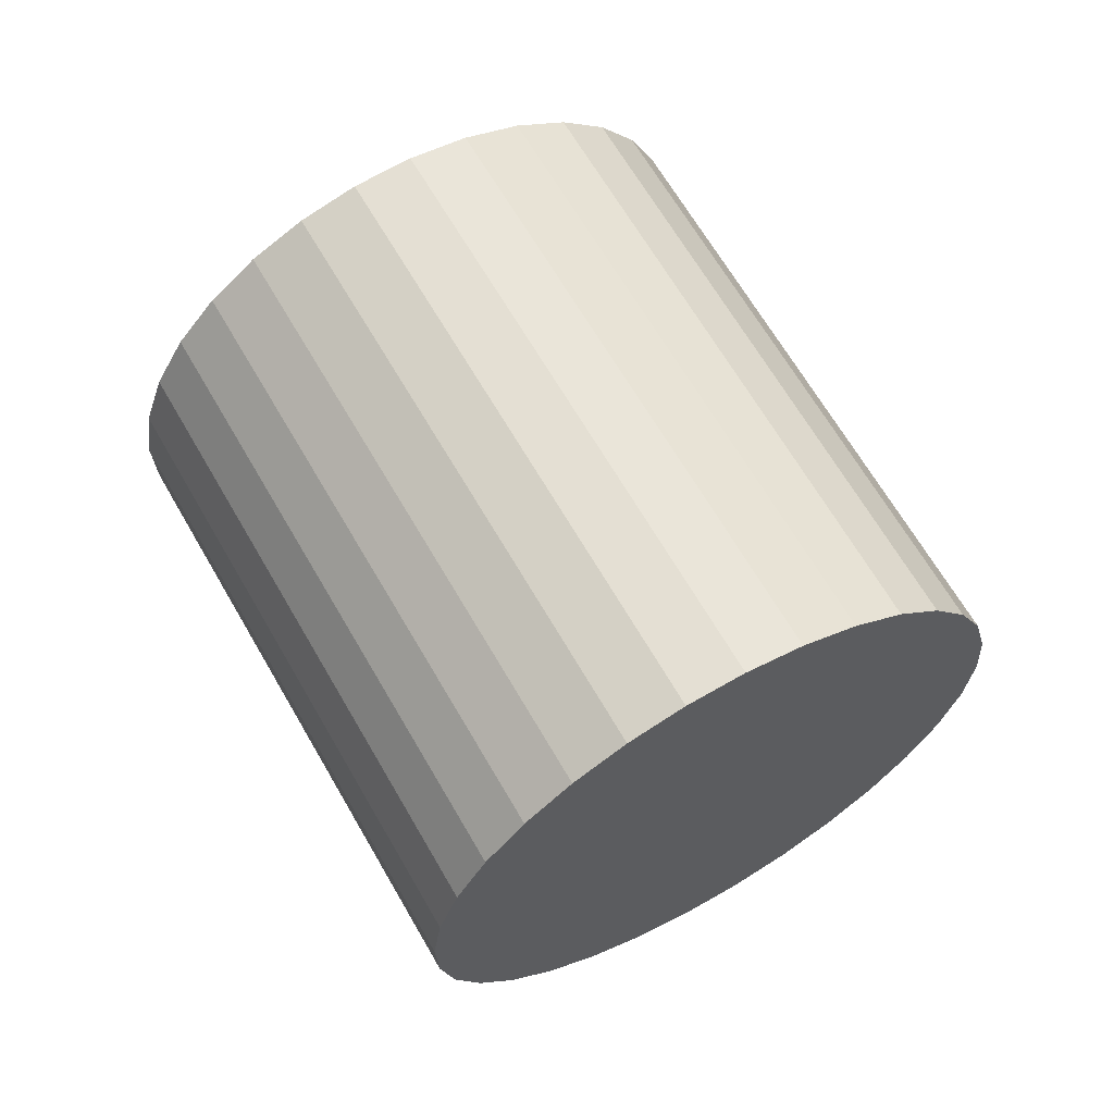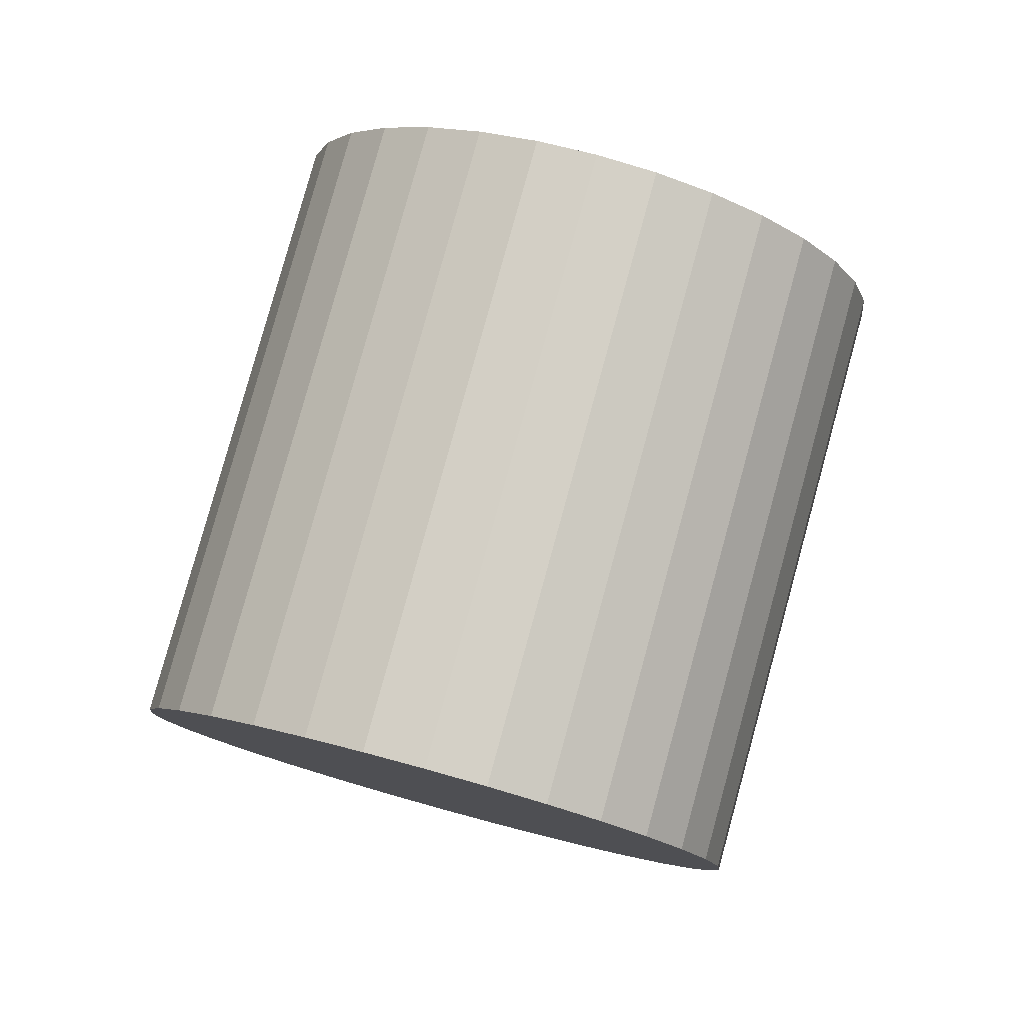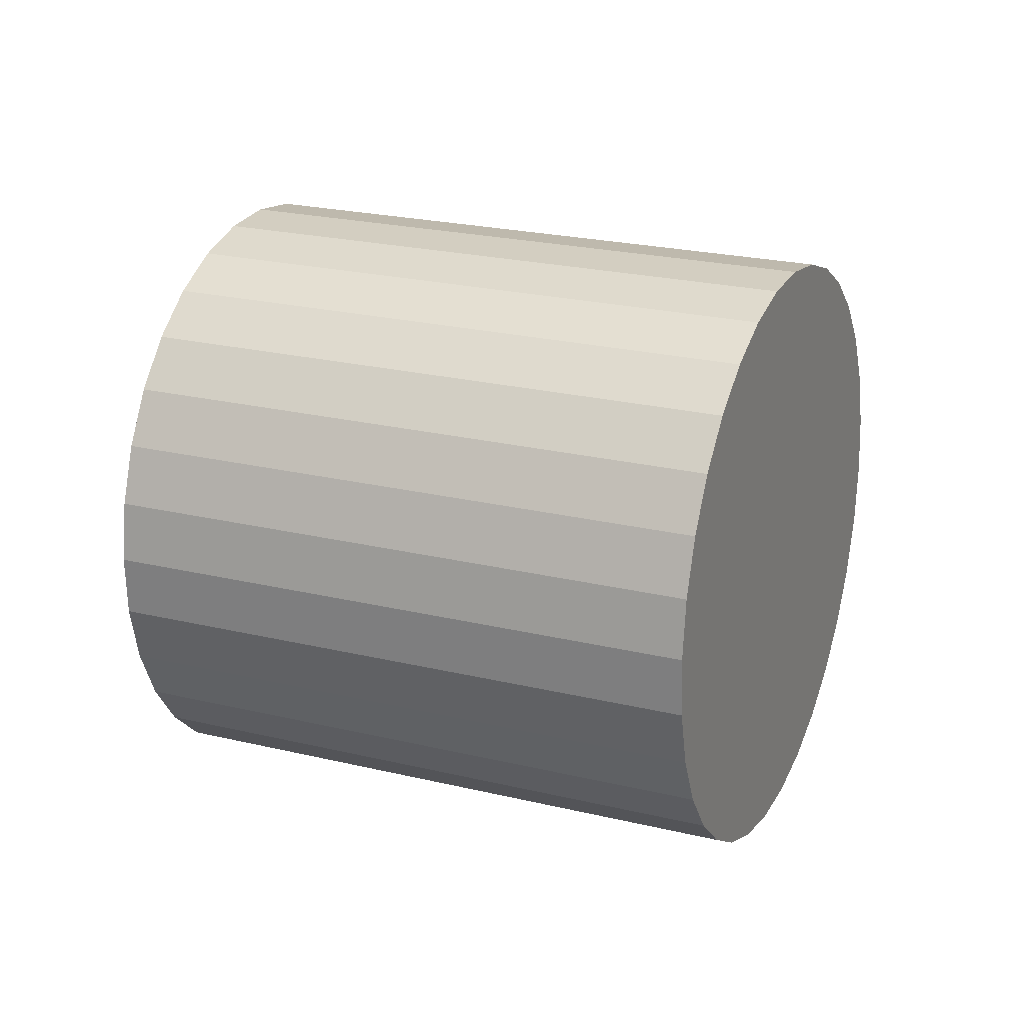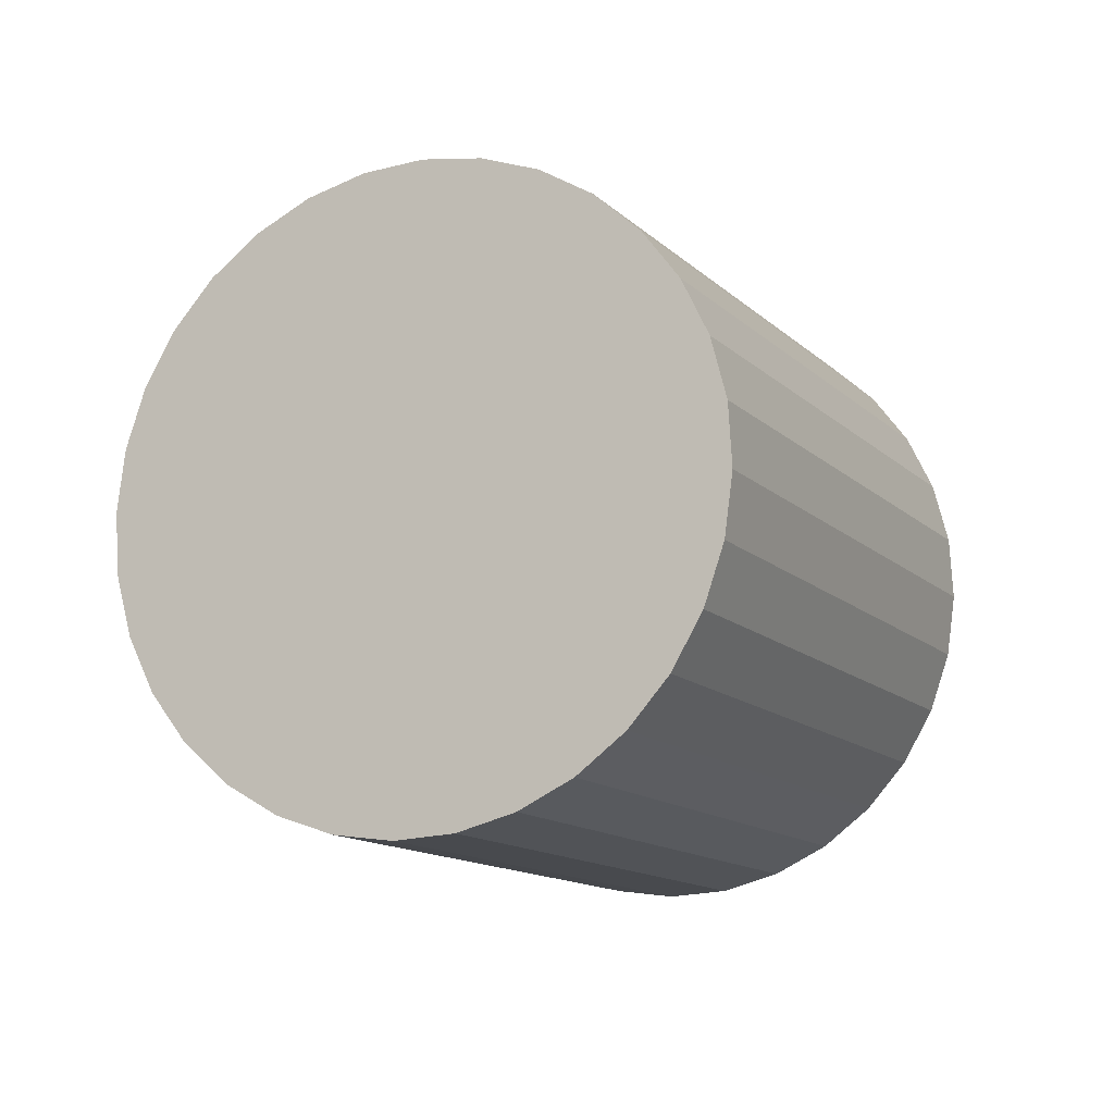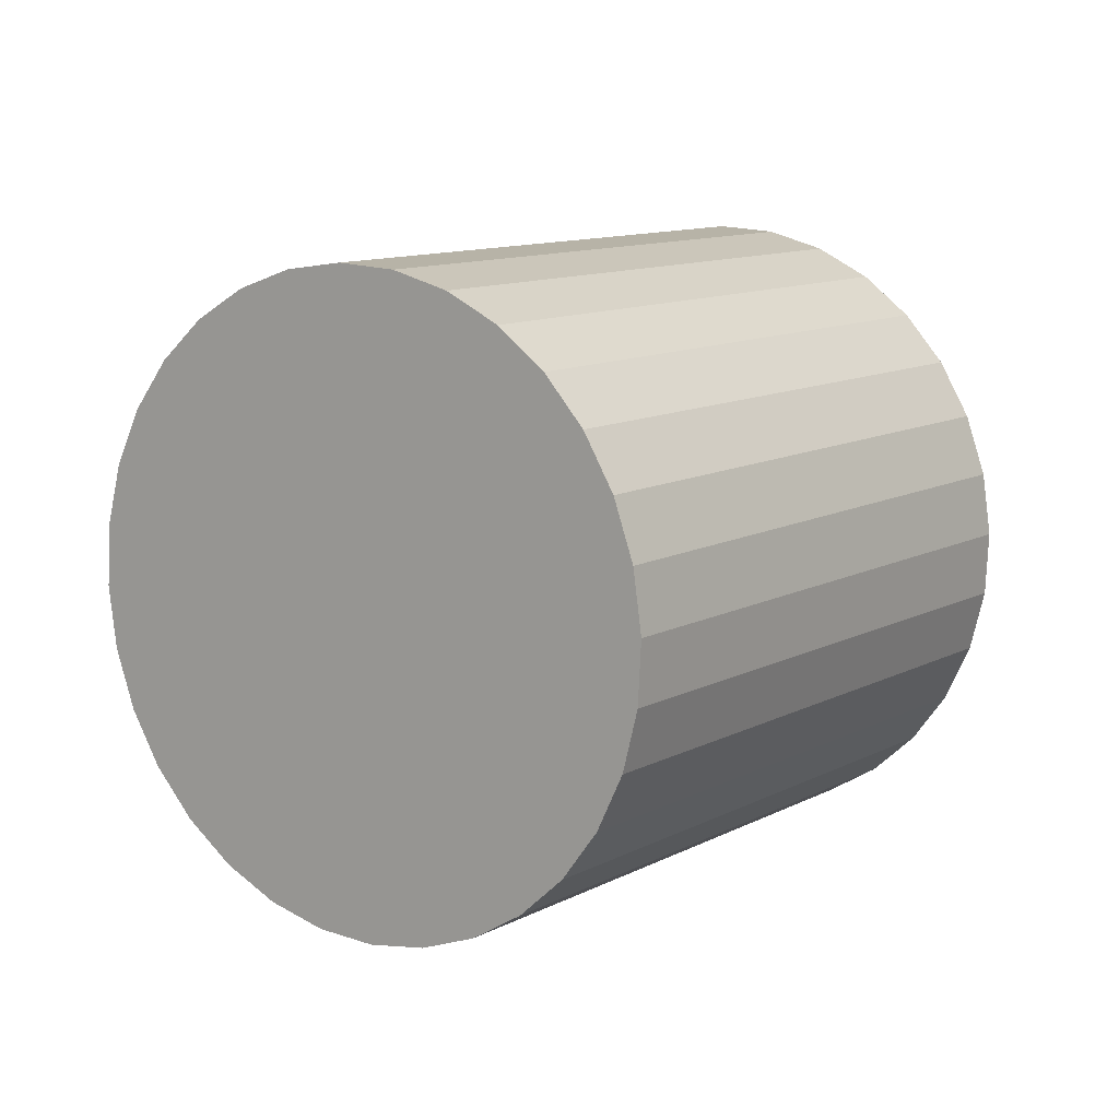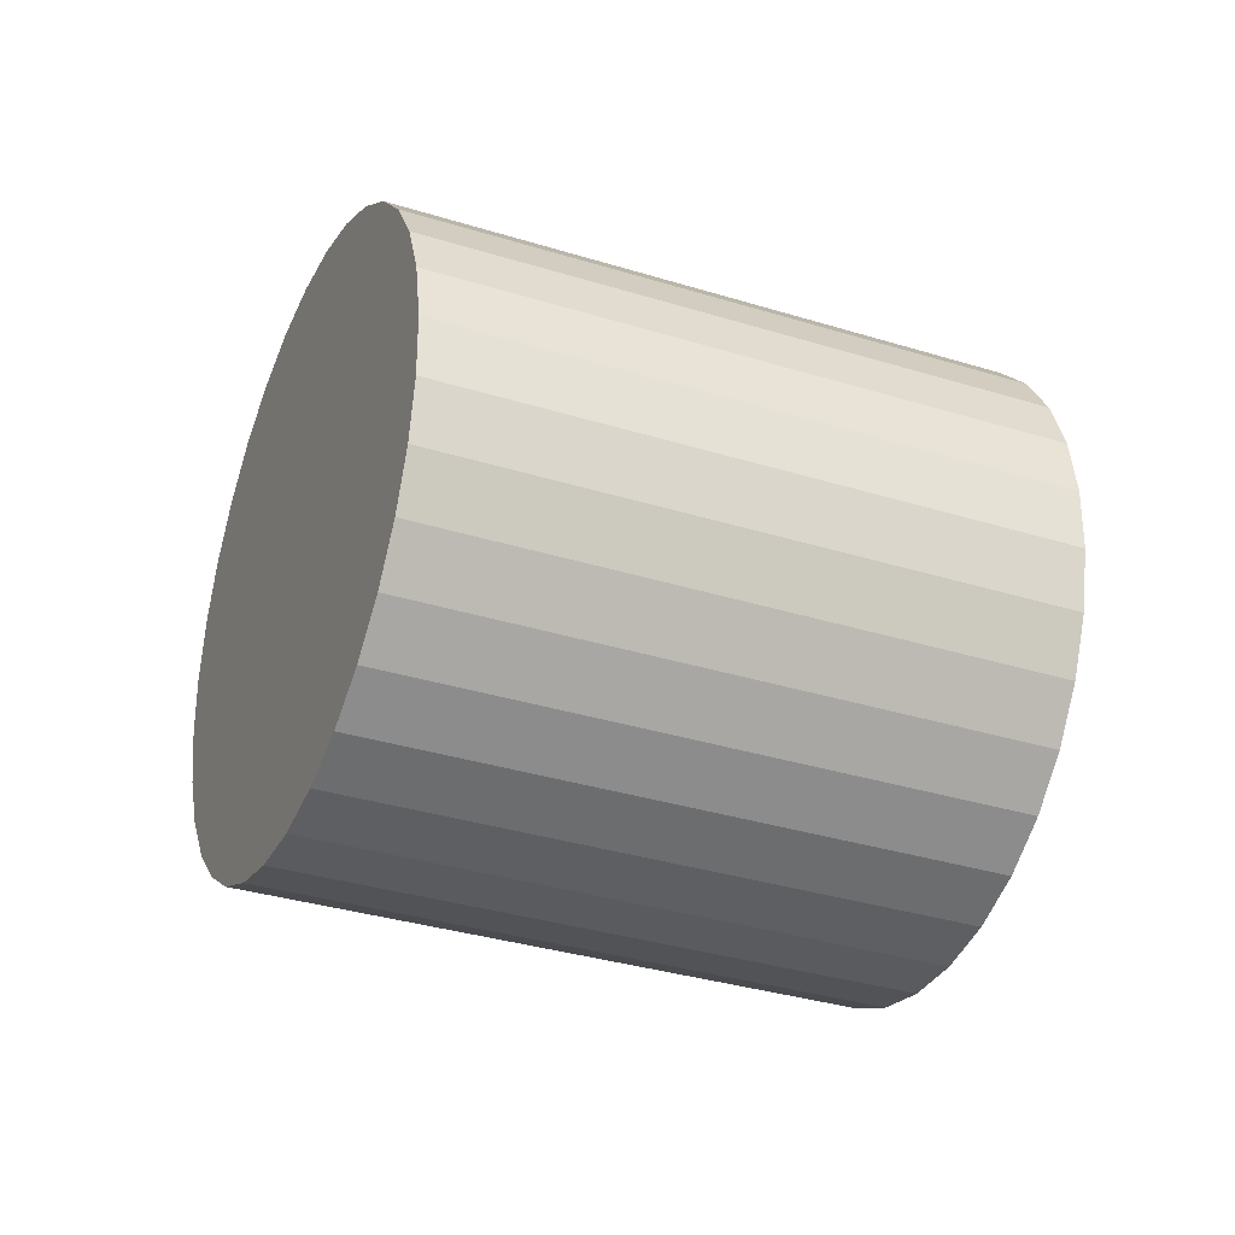
<metadata>
{"format":"obj","ext":"obj","renderer":"f3d","projection":"perspective","resolution":1024,"background":"white","views":[{"elev":74.2,"azim":111.3,"up":"+Z"},{"elev":-47.0,"azim":51.6,"up":"+Y"},{"elev":-0.6,"azim":-107.1,"up":"+Z"},{"elev":-70.4,"azim":-61.7,"up":"+Y"},{"elev":-62.1,"azim":-36.2,"up":"+Y"},{"elev":-10.4,"azim":-150.6,"up":"+Z"}]}
</metadata>
<code>
o Cylinder
v -0.1429 1.407 0.02192
v -1.379 -0.1357 -0.2818
v -0.1667 1.388 0.2156
v -1.403 -0.1548 -0.08811
v -0.1603 1.345 0.4068
v -1.397 -0.1976 0.1031
v -0.1239 1.28 0.5882
v -1.36 -0.2624 0.2845
v -0.05909 1.196 0.7528
v -1.295 -0.3468 0.4491
v 0.03177 1.095 0.8944
v -1.205 -0.4475 0.5907
v 0.1452 0.9819 1.007
v -1.091 -0.5606 0.7037
v 0.2767 0.8607 1.087
v -0.9595 -0.6818 0.7838
v 0.4214 0.736 1.132
v -0.8148 -0.8065 0.828
v 0.5737 0.6127 1.138
v -0.6626 -0.9298 0.8345
v 0.7277 0.4955 1.107
v -0.5086 -1.047 0.8031
v 0.8774 0.3889 1.039
v -0.3589 -1.154 0.735
v 1.017 0.2969 0.9366
v -0.2191 -1.246 0.6329
v 1.142 0.2232 0.8042
v -0.09463 -1.319 0.5006
v 1.246 0.1706 0.6468
v 0.009703 -1.372 0.3432
v 1.326 0.1411 0.4704
v 0.08991 -1.401 0.1667
v 1.379 0.1357 0.2818
v 0.1429 -1.407 -0.02192
v 1.403 0.1548 0.08811
v 0.1667 -1.388 -0.2156
v 1.397 0.1976 -0.1031
v 0.1603 -1.345 -0.4068
v 1.36 0.2624 -0.2845
v 0.1239 -1.28 -0.5882
v 1.295 0.3468 -0.4491
v 0.05909 -1.196 -0.7528
v 1.205 0.4475 -0.5907
v -0.03177 -1.095 -0.8944
v 1.091 0.5606 -0.7037
v -0.1452 -0.9819 -1.007
v 0.9595 0.6818 -0.7838
v -0.2767 -0.8607 -1.087
v 0.8148 0.8065 -0.828
v -0.4214 -0.736 -1.132
v 0.6626 0.9298 -0.8345
v -0.5737 -0.6127 -1.138
v 0.5086 1.047 -0.8031
v -0.7277 -0.4955 -1.107
v 0.3589 1.154 -0.735
v -0.8774 -0.3889 -1.039
v 0.2191 1.246 -0.6329
v -1.017 -0.2969 -0.9366
v 0.09463 1.319 -0.5006
v -1.142 -0.2232 -0.8042
v -0.009704 1.372 -0.3432
v -1.246 -0.1706 -0.6468
v -0.08991 1.401 -0.1667
v -1.326 -0.1411 -0.4704
f 1 2 4 3
f 3 4 6 5
f 5 6 8 7
f 7 8 10 9
f 9 10 12 11
f 11 12 14 13
f 13 14 16 15
f 15 16 18 17
f 17 18 20 19
f 19 20 22 21
f 21 22 24 23
f 23 24 26 25
f 25 26 28 27
f 27 28 30 29
f 29 30 32 31
f 31 32 34 33
f 33 34 36 35
f 35 36 38 37
f 37 38 40 39
f 39 40 42 41
f 41 42 44 43
f 43 44 46 45
f 45 46 48 47
f 47 48 50 49
f 49 50 52 51
f 51 52 54 53
f 53 54 56 55
f 55 56 58 57
f 57 58 60 59
f 59 60 62 61
f 4 2 64 62 60 58 56 54 52 50 48 46 44 42 40 38 36 34 32 30 28 26 24 22 20 18 16 14 12 10 8 6
f 63 64 2 1
f 61 62 64 63
f 1 3 5 7 9 11 13 15 17 19 21 23 25 27 29 31 33 35 37 39 41 43 45 47 49 51 53 55 57 59 61 63

</code>
